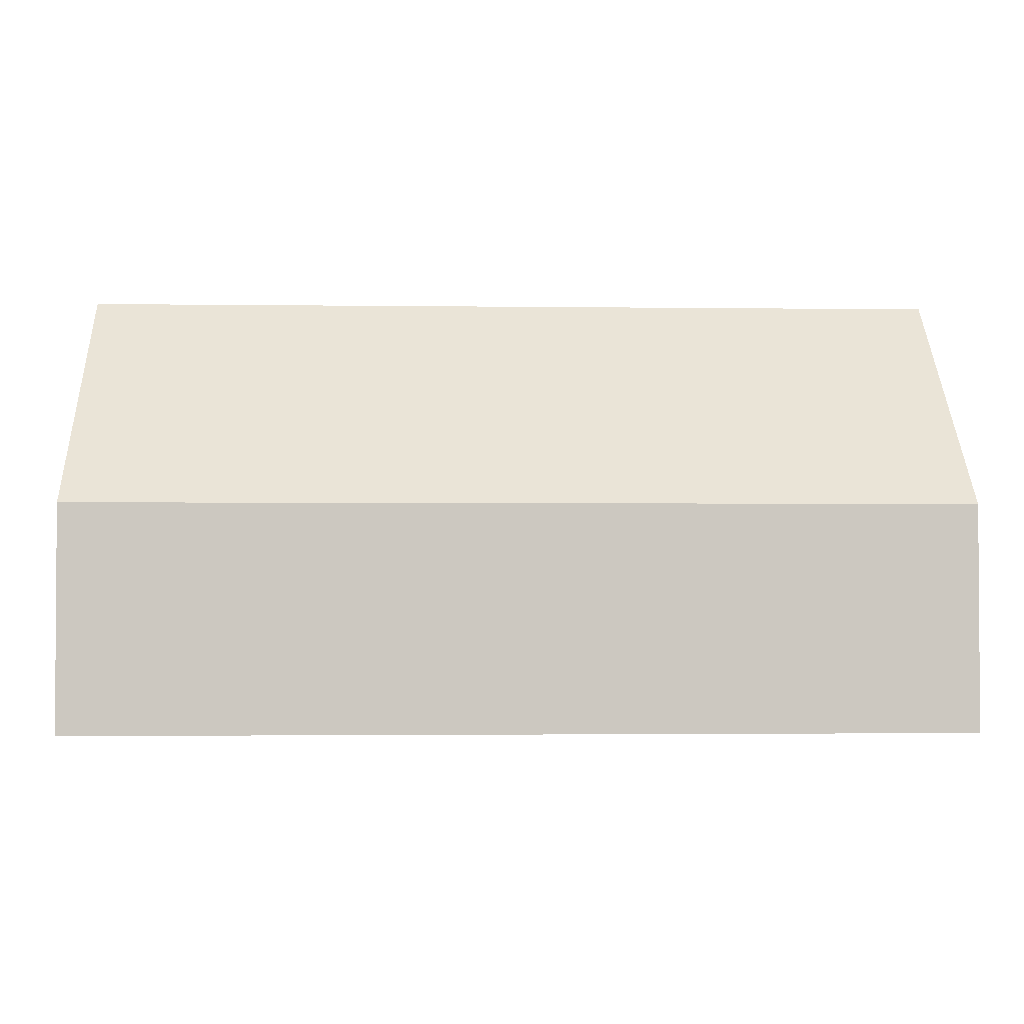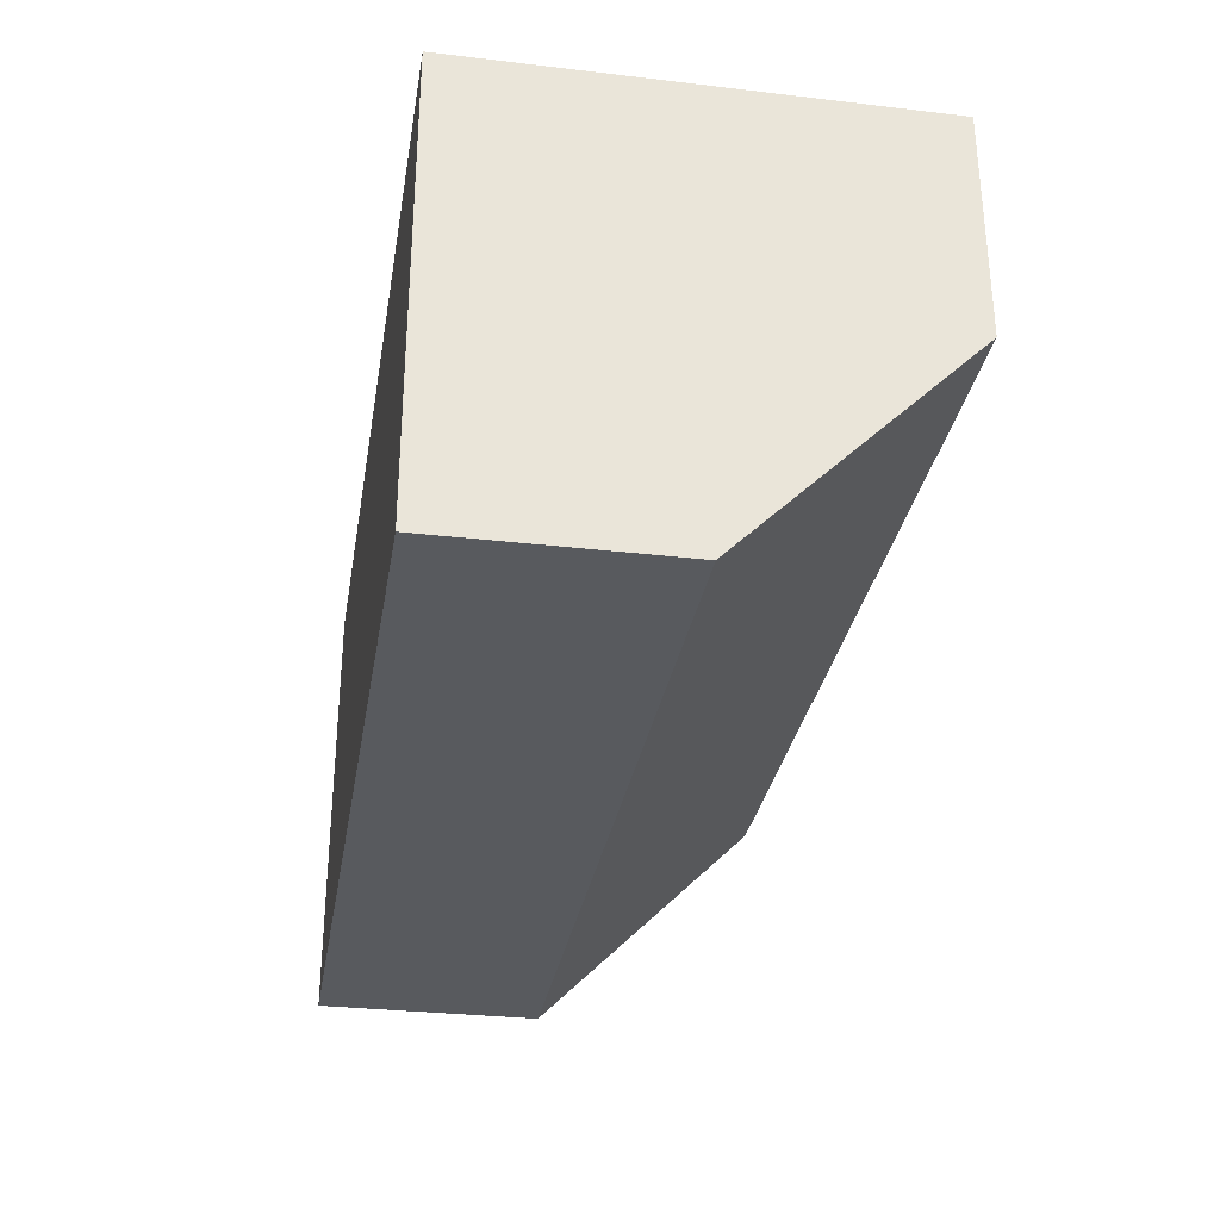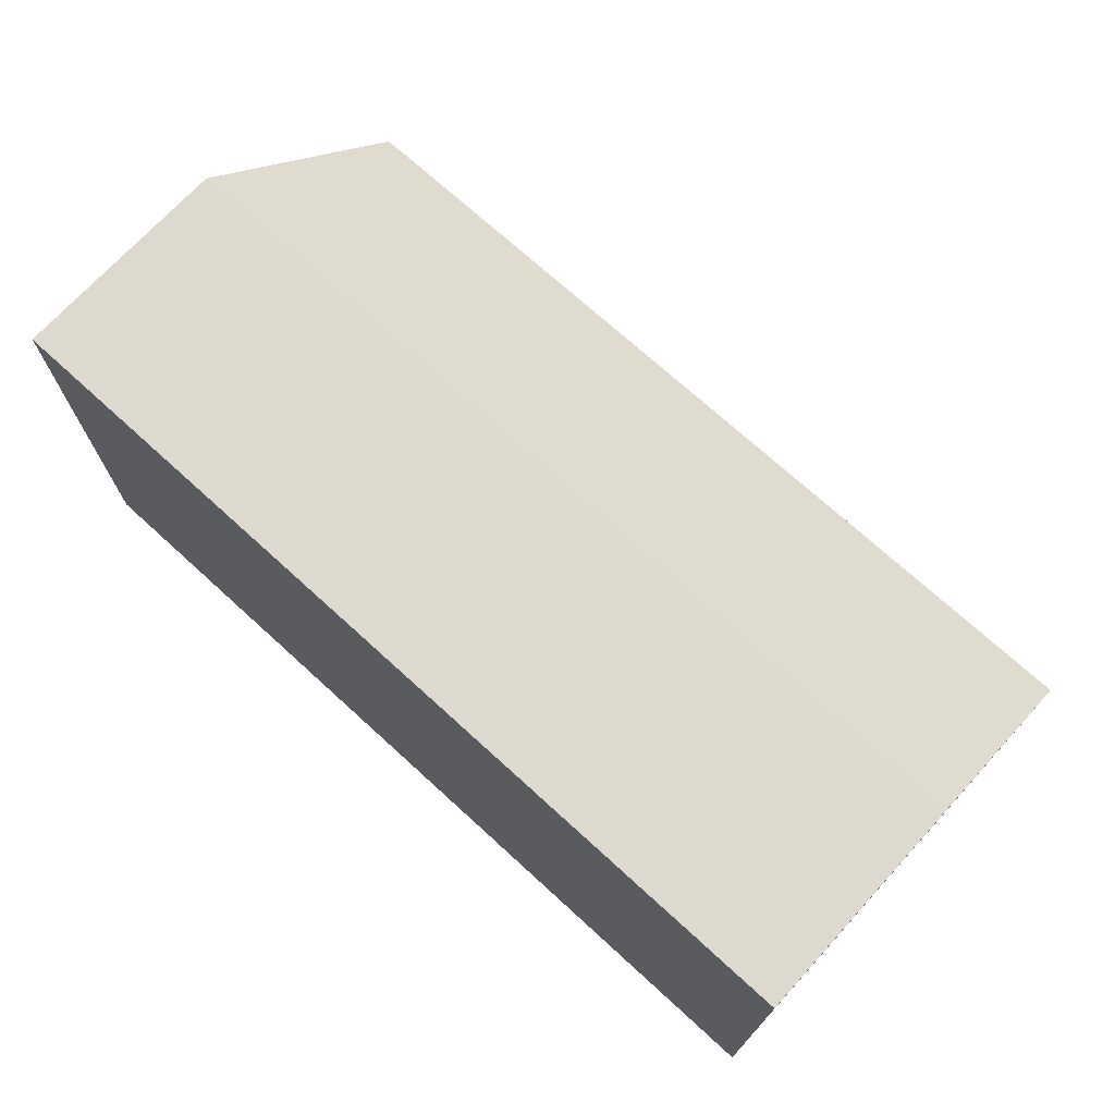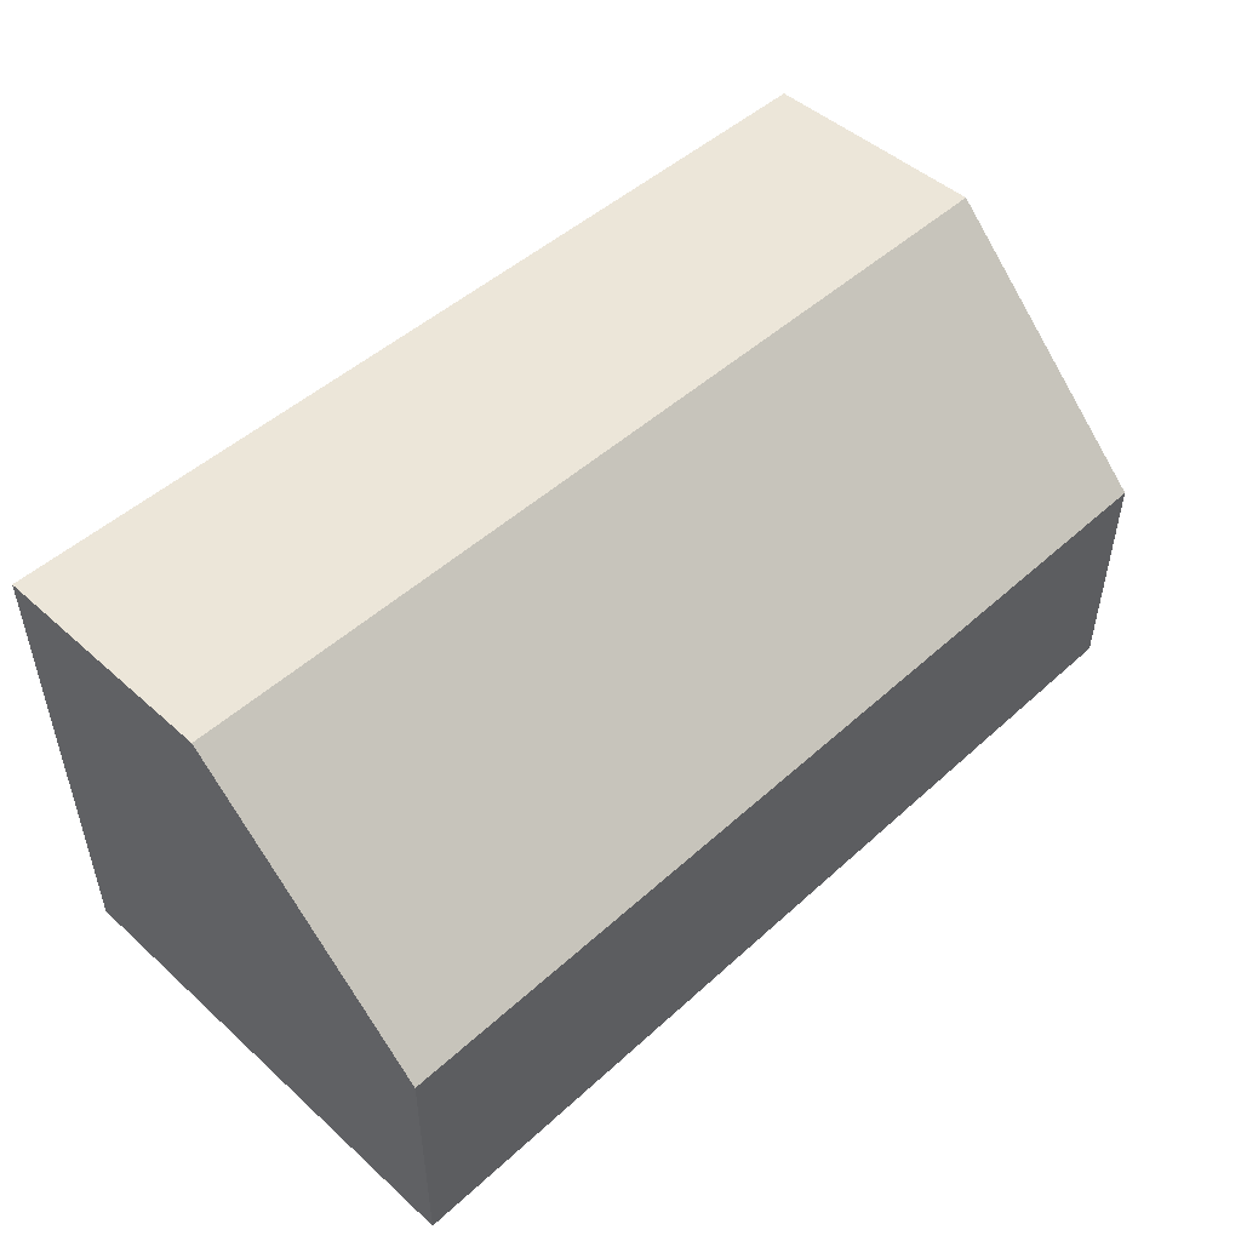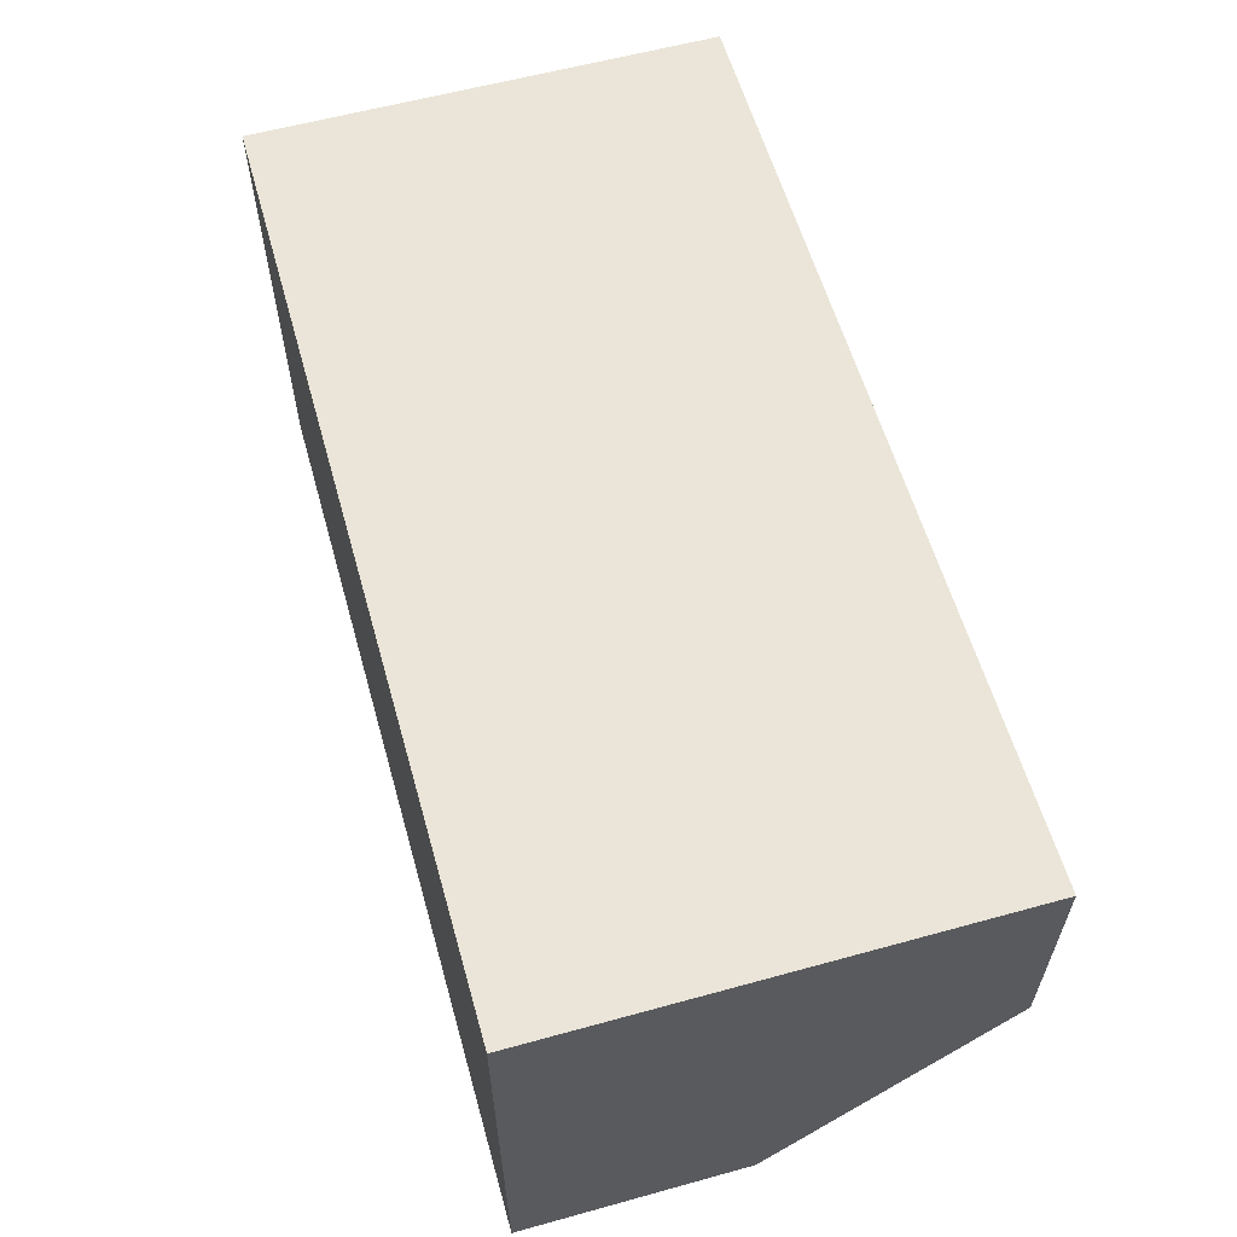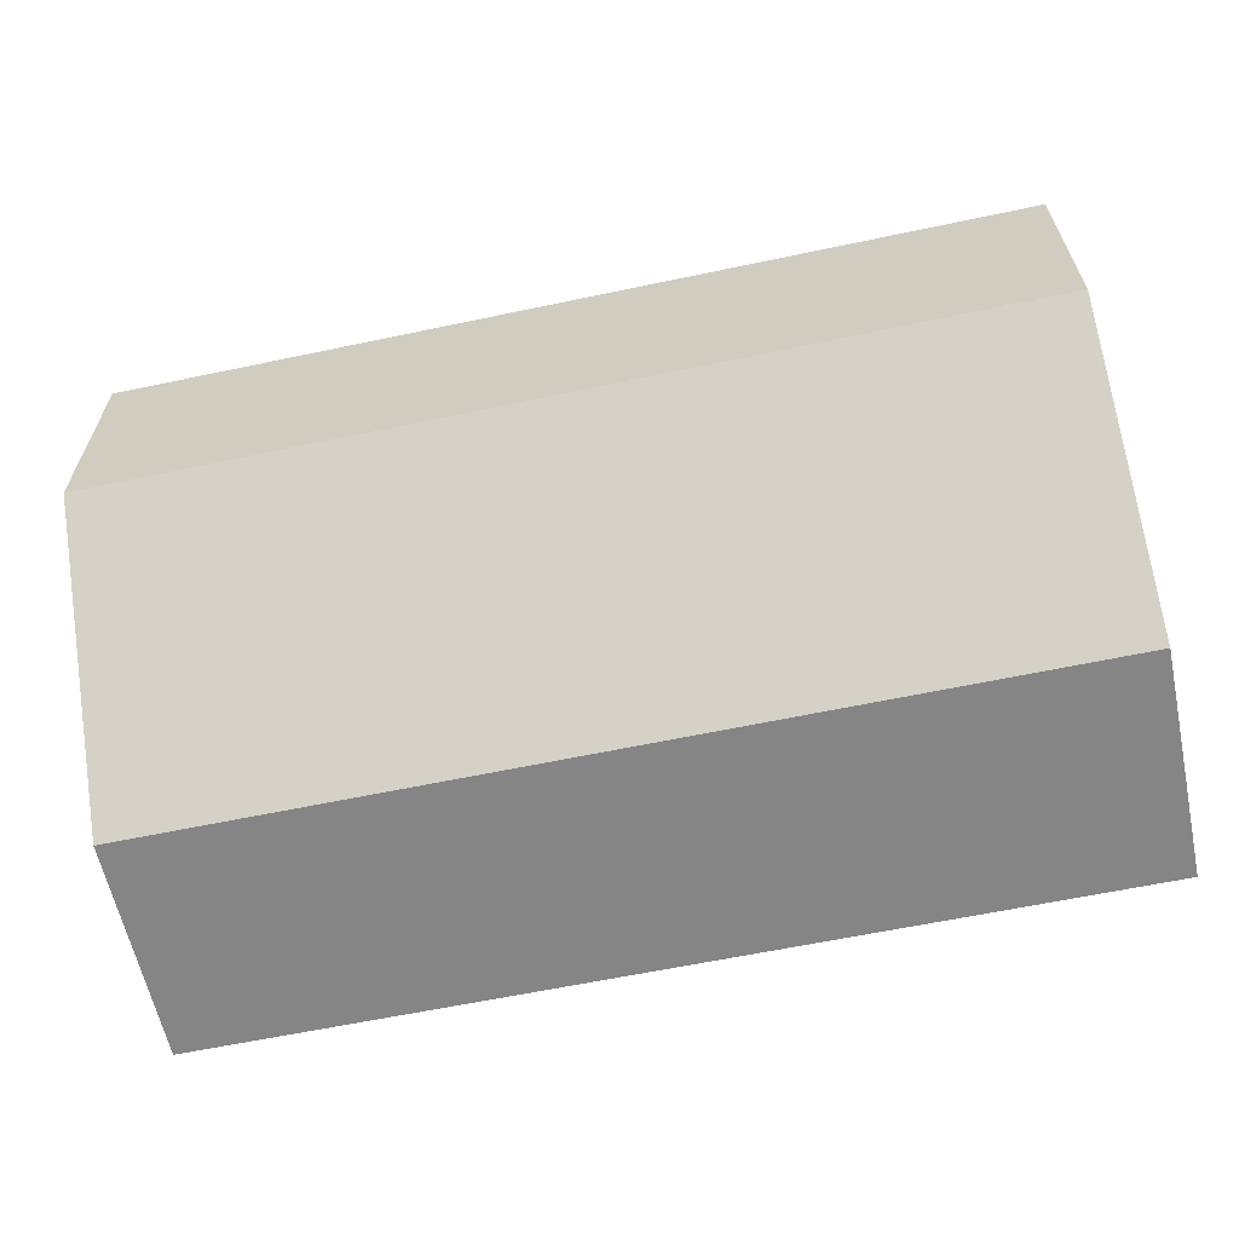
<metadata>
{"format":"obj","ext":"obj","renderer":"f3d","projection":"perspective","resolution":1024,"background":"white","views":[{"elev":-2.2,"azim":177.4,"up":"+Y"},{"elev":-30.9,"azim":80.5,"up":"+Z"},{"elev":71.7,"azim":42.4,"up":"+Y"},{"elev":48.6,"azim":134.8,"up":"+Y"},{"elev":59.4,"azim":74.2,"up":"+Z"},{"elev":-61.9,"azim":-167.9,"up":"+Z"}]}
</metadata>
<code>
g
v 0.5 -0.5 0.5
v 0.5 0 0.5
v 0.5 0 0.25
v 0.5 -0.25 0
v 0.5 -0.5 0
v -0.25 0 0.5
v 0.25 0 0.5
v -0.5 -0.5 0.5
v -0.5 0 0.5
v -0.5 -0.25 0
v -0.5 0 0.25
v -0.5 -0.5 0
v 0.25 -0.5 0
v -0.25 -0.5 0
v 0.25 -0.25 0
v 0.25 0 0.25
v -0.25 0 0.25
v -0.25 -0.25 0
g tile_048
f 3 5 4
f 2 8 1
f 9 12 8
f 13 12 14
f 15 17 16
f 4 13 15
f 15 14 18
f 15 3 4
f 3 7 2
f 16 6 7
f 14 10 18
f 10 17 18
f 6 11 9
f 11 6 17
f 17 10 11
f 10 14 12
f 6 16 17
f 7 3 16
f 3 15 16
f 14 15 13
f 13 4 5
f 17 15 18
f 1 8 5
f 5 8 13
f 13 8 12
f 10 12 11
f 11 12 9
f 6 9 7
f 7 9 2
f 2 9 8
f 1 5 2
f 2 5 3

</code>
